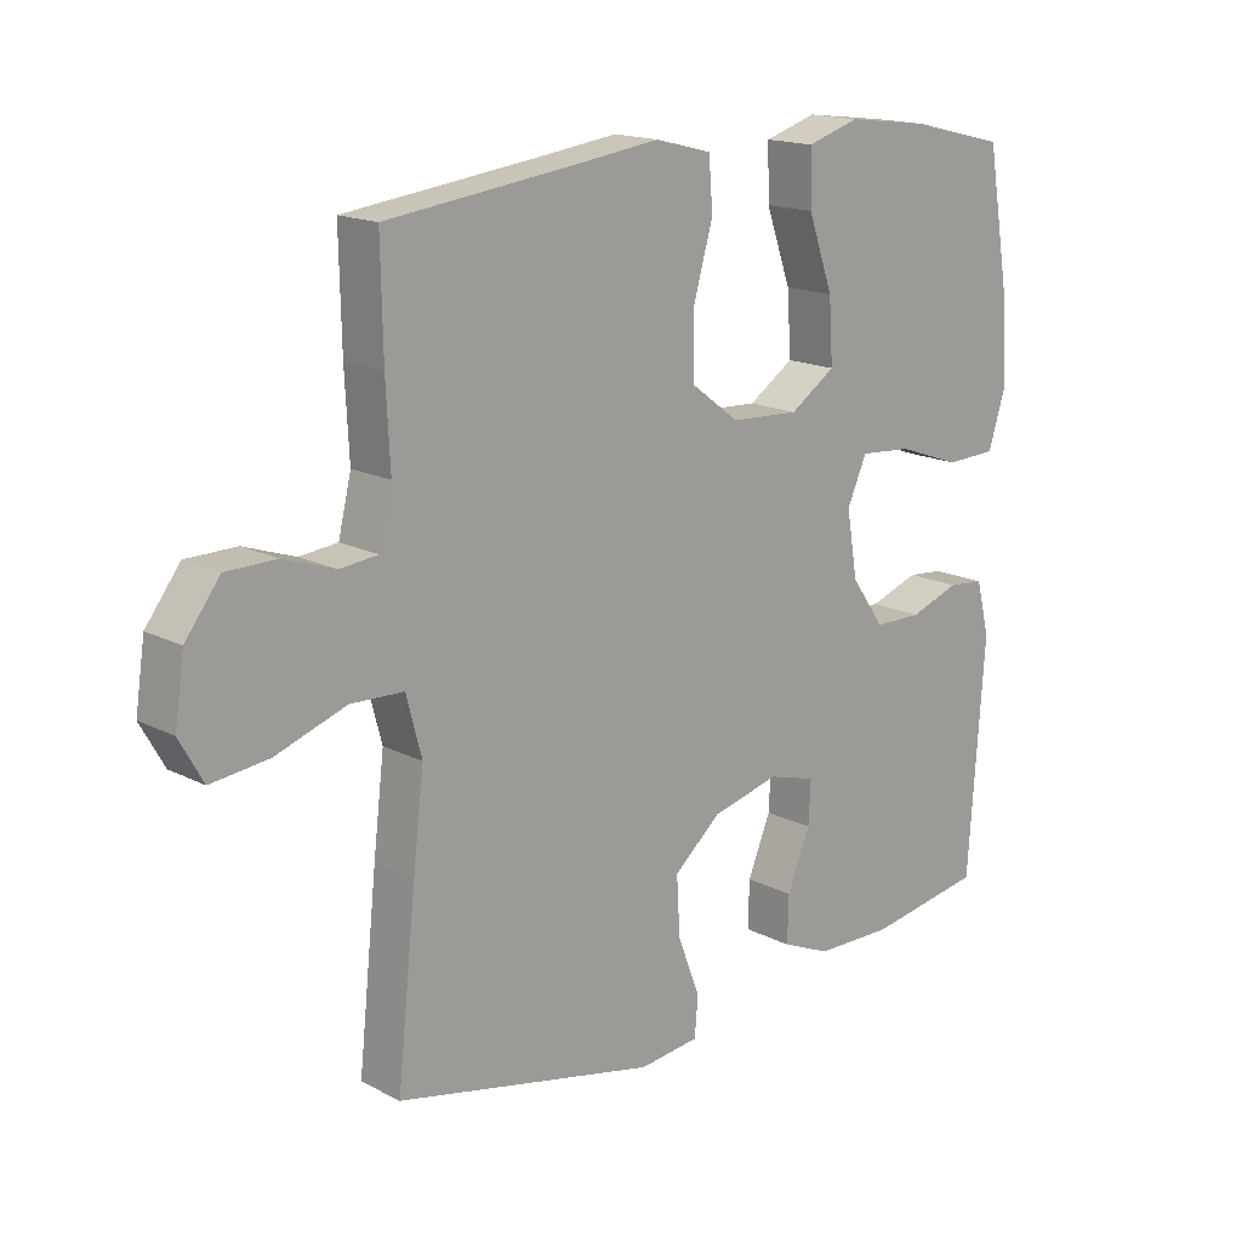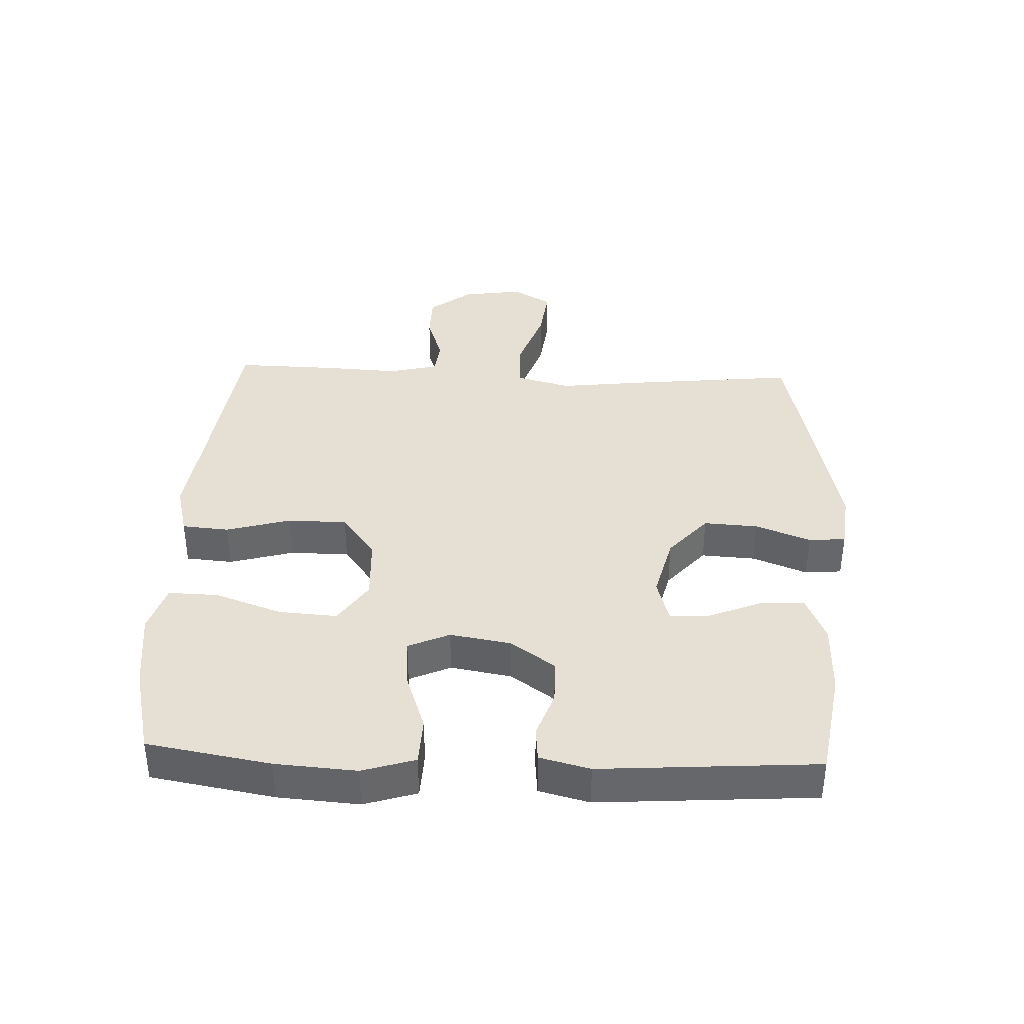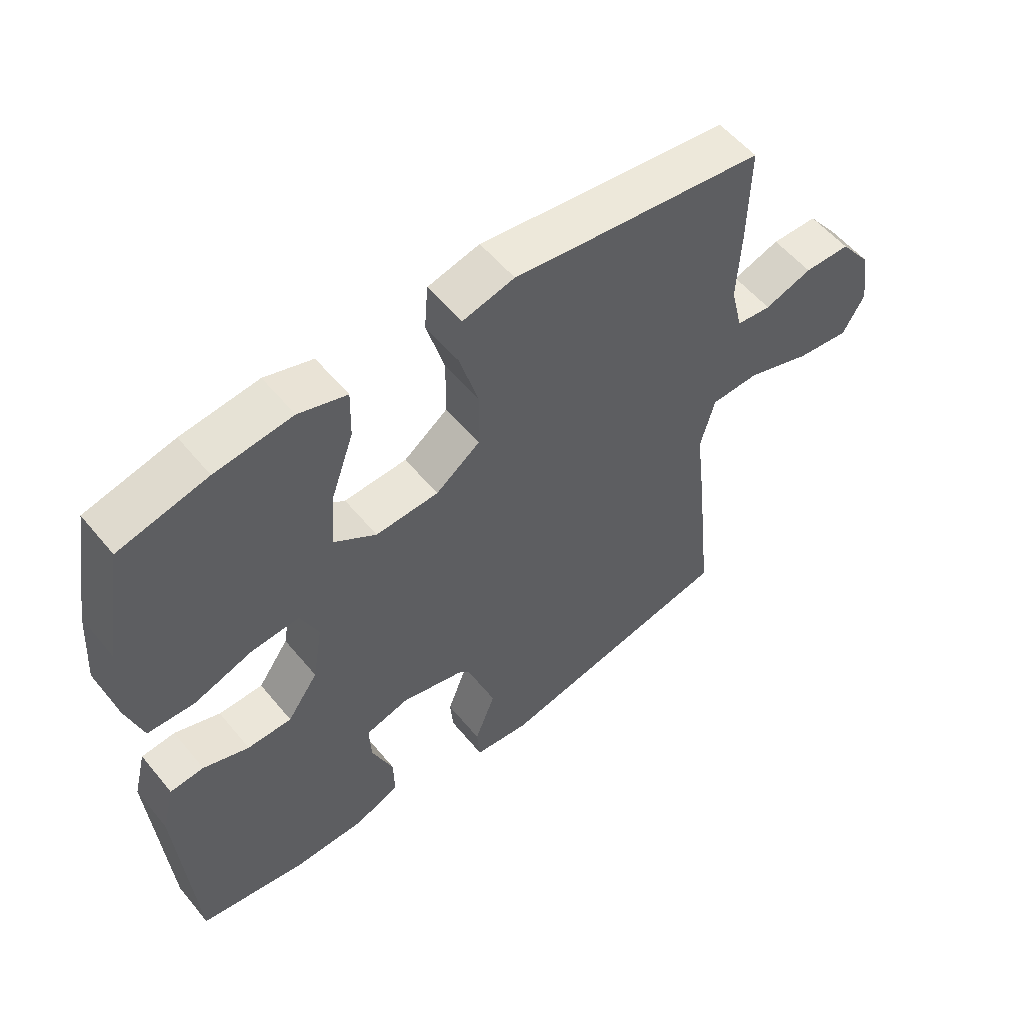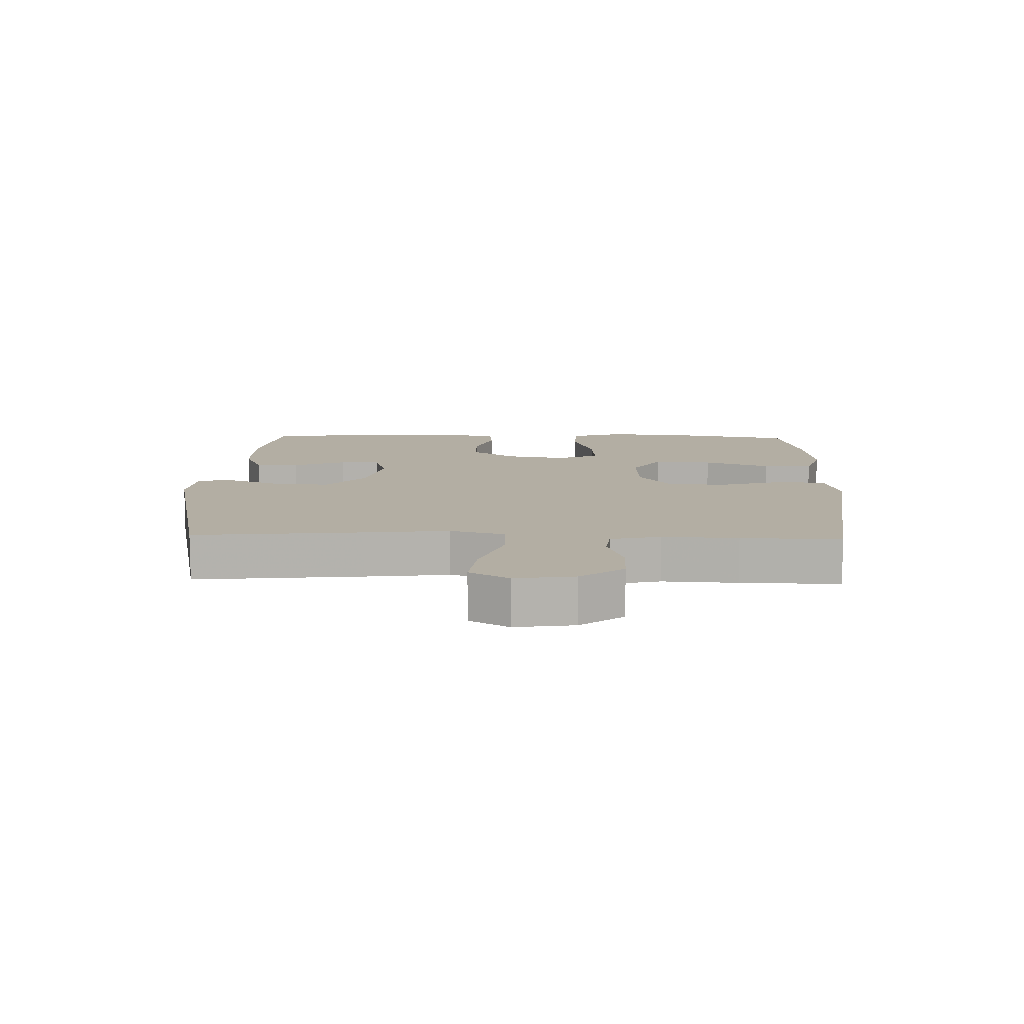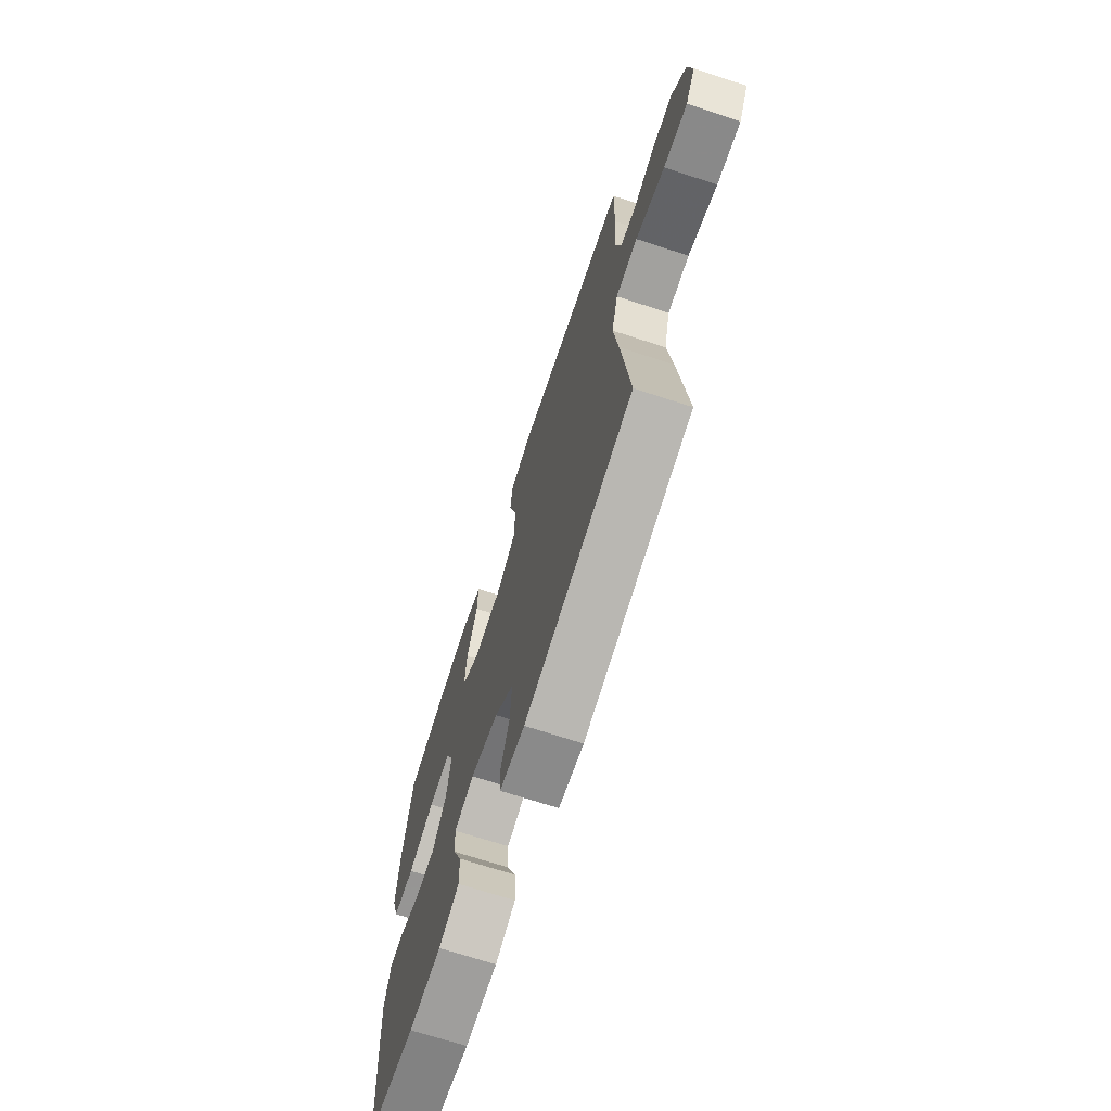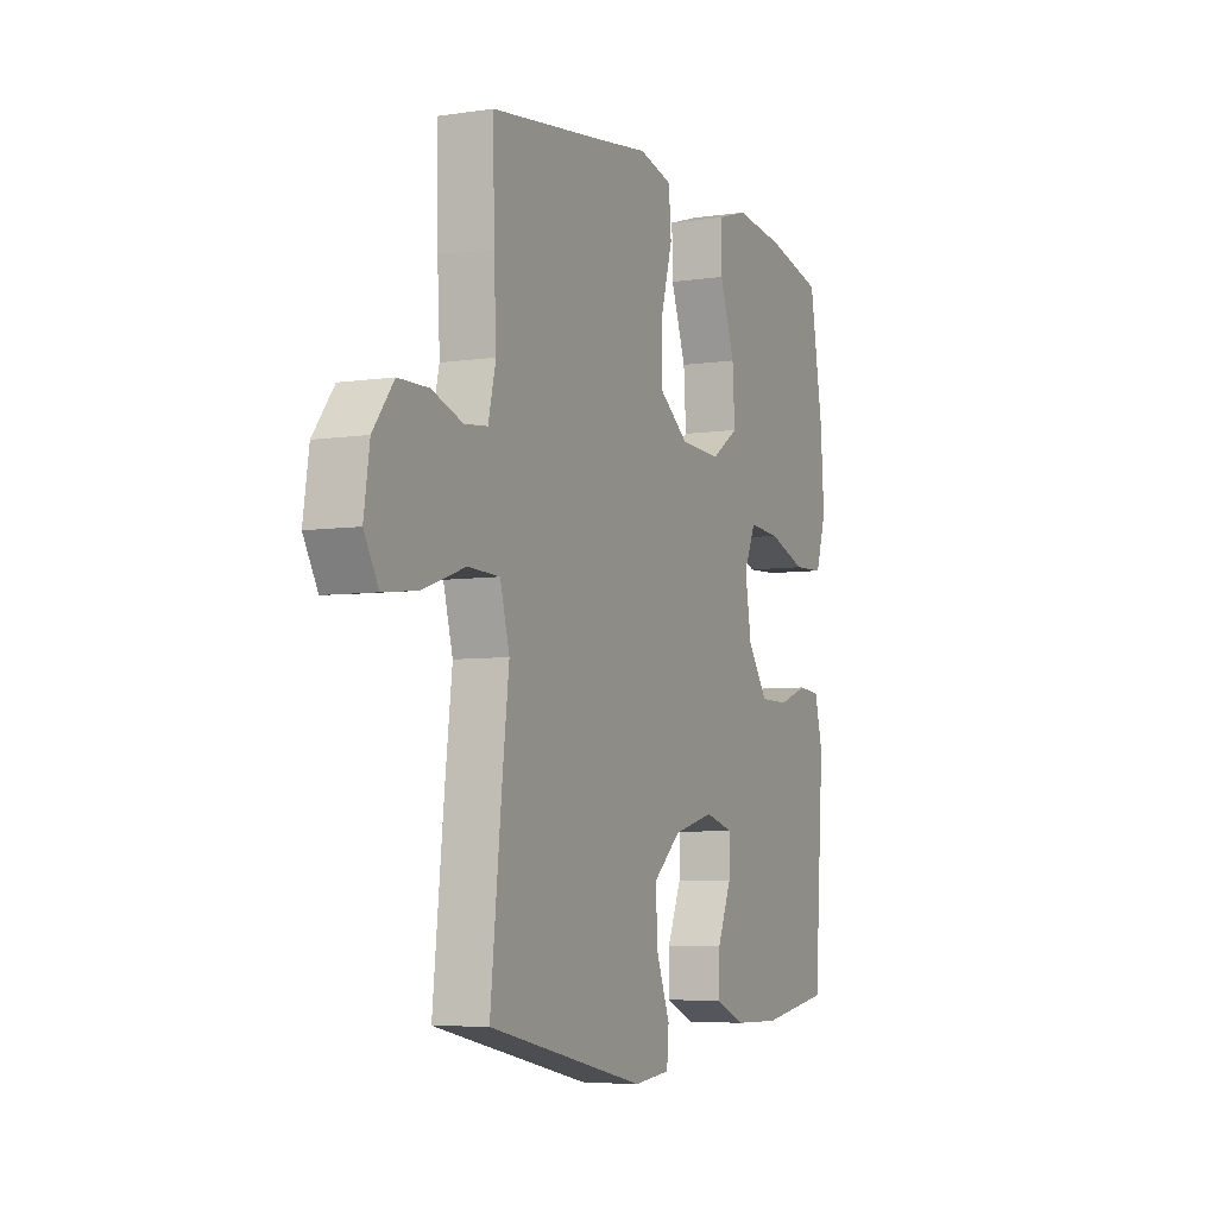
<metadata>
{"format":"obj","ext":"obj","renderer":"f3d","projection":"perspective","resolution":1024,"background":"white","views":[{"elev":16.4,"azim":-43.6,"up":"+Z"},{"elev":38.1,"azim":92.4,"up":"+Y"},{"elev":55.4,"azim":141.2,"up":"+Z"},{"elev":11.0,"azim":-88.2,"up":"+Y"},{"elev":-69.9,"azim":-108.1,"up":"+Z"},{"elev":-5.8,"azim":-65.4,"up":"+Z"}]}
</metadata>
<code>
v 0.5 0.07 0.5
v 0.533 0.07 0.306
v 0.542 0.07 0.178
v 0.516 0.07 0.095
v 0.441 0.07 0.092
v 0.347 0.07 0.125
v 0.27 0.07 0.131
v 0.241 0.07 0.066
v 0.257 0.07 -0.03
v 0.306 0.07 -0.1
v 0.377 0.07 -0.101
v 0.45 0.07 -0.075
v 0.504 0.07 -0.08
v 0.524 0.07 -0.159
v 0.5 0.07 -0.5
v 0.329 0.07 -0.528
v 0.214 0.07 -0.526
v 0.142 0.07 -0.495
v 0.144 0.07 -0.426
v 0.178 0.07 -0.343
v 0.181 0.07 -0.279
v 0.111 0.07 -0.259
v 0.011 0.07 -0.284
v -0.058 0.07 -0.344
v -0.053 0.07 -0.43
v -0.02 0.07 -0.516
v -0.025 0.07 -0.574
v -0.114 0.07 -0.584
v -0.5 0.07 -0.5
v -0.472 0.07 -0.235
v -0.456 0.07 -0.102
v -0.479 0.07 -0.016
v -0.557 0.07 -0.013
v -0.661 0.07 -0.049
v -0.746 0.07 -0.059
v -0.781 0.07 0.003
v -0.767 0.07 0.097
v -0.716 0.07 0.164
v -0.642 0.07 0.165
v -0.566 0.07 0.139
v -0.51 0.07 0.145
v -0.491 0.07 0.224
v -0.497 0.07 0.343
v -0.5 0.07 0.5
v -0.222 0.07 0.535
v -0.096 0.07 0.552
v -0.013 0.07 0.531
v -0.007 0.07 0.457
v -0.036 0.07 0.355
v -0.035 0.07 0.262
v 0.036 0.07 0.209
v 0.137 0.07 0.204
v 0.204 0.07 0.249
v 0.198 0.07 0.341
v 0.161 0.07 0.446
v 0.159 0.07 0.525
v 0.236 0.07 0.549
v 0.359 0.07 0.534
v 0.5 0 0.5
v 0.533 0 0.306
v 0.542 0 0.178
v 0.516 0 0.095
v 0.441 0 0.092
v 0.347 0 0.125
v 0.27 0 0.131
v 0.241 0 0.066
v 0.257 0 -0.03
v 0.306 0 -0.1
v 0.377 0 -0.101
v 0.45 0 -0.075
v 0.504 0 -0.08
v 0.524 0 -0.159
v 0.5 0 -0.5
v 0.329 0 -0.528
v 0.214 0 -0.526
v 0.142 0 -0.495
v 0.144 0 -0.426
v 0.178 0 -0.343
v 0.181 0 -0.279
v 0.111 0 -0.259
v 0.011 0 -0.284
v -0.058 0 -0.344
v -0.053 0 -0.43
v -0.02 0 -0.516
v -0.025 0 -0.574
v -0.114 0 -0.584
v -0.5 0 -0.5
v -0.472 0 -0.235
v -0.456 0 -0.102
v -0.479 0 -0.016
v -0.557 0 -0.013
v -0.661 0 -0.049
v -0.746 0 -0.059
v -0.781 0 0.003
v -0.767 0 0.097
v -0.716 0 0.164
v -0.642 0 0.165
v -0.566 0 0.139
v -0.51 0 0.145
v -0.491 0 0.224
v -0.497 0 0.343
v -0.5 0 0.5
v -0.222 0 0.535
v -0.096 0 0.552
v -0.013 0 0.531
v -0.007 0 0.457
v -0.036 0 0.355
v -0.035 0 0.262
v 0.036 0 0.209
v 0.137 0 0.204
v 0.204 0 0.249
v 0.198 0 0.341
v 0.161 0 0.446
v 0.159 0 0.525
v 0.236 0 0.549
v 0.359 0 0.534
f 54 55 56 57
f 53 54 57 58
f 46 47 48 49
f 45 46 49 50
f 42 43 44 45
f 41 42 45 50
f 37 38 39 40
f 37 40 41
f 36 37 41
f 33 34 35 36
f 32 33 36 41
f 31 32 41 50
f 25 26 27 28
f 24 25 28 29
f 23 24 29 30
f 17 18 19 20
f 17 20 21
f 16 17 21
f 15 16 21
f 14 15 21
f 11 12 13 14
f 10 11 14 21
f 9 10 21 22
f 3 4 5 6
f 3 6 7
f 2 3 7
f 53 58 1 2
f 52 53 2 7
f 51 52 7 8
f 30 31 50 51
f 22 23 30 51
f 8 9 22 51
f 115 114 113 112
f 116 115 112 111
f 107 106 105 104
f 108 107 104 103
f 103 102 101 100
f 108 103 100 99
f 98 97 96 95
f 99 98 95
f 99 95 94
f 94 93 92 91
f 99 94 91 90
f 108 99 90 89
f 86 85 84 83
f 87 86 83 82
f 88 87 82 81
f 78 77 76 75
f 79 78 75
f 79 75 74
f 79 74 73
f 79 73 72
f 72 71 70 69
f 79 72 69 68
f 80 79 68 67
f 64 63 62 61
f 65 64 61
f 65 61 60
f 60 59 116 111
f 65 60 111 110
f 66 65 110 109
f 109 108 89 88
f 109 88 81 80
f 109 80 67 66
f 1 59 60 2
f 2 60 61 3
f 3 61 62 4
f 4 62 63 5
f 5 63 64 6
f 6 64 65 7
f 7 65 66 8
f 8 66 67 9
f 9 67 68 10
f 10 68 69 11
f 11 69 70 12
f 12 70 71 13
f 13 71 72 14
f 14 72 73 15
f 15 73 74 16
f 16 74 75 17
f 17 75 76 18
f 18 76 77 19
f 19 77 78 20
f 20 78 79 21
f 21 79 80 22
f 22 80 81 23
f 23 81 82 24
f 24 82 83 25
f 25 83 84 26
f 26 84 85 27
f 27 85 86 28
f 28 86 87 29
f 29 87 88 30
f 30 88 89 31
f 31 89 90 32
f 32 90 91 33
f 33 91 92 34
f 34 92 93 35
f 35 93 94 36
f 36 94 95 37
f 37 95 96 38
f 38 96 97 39
f 39 97 98 40
f 40 98 99 41
f 41 99 100 42
f 42 100 101 43
f 43 101 102 44
f 44 102 103 45
f 45 103 104 46
f 46 104 105 47
f 47 105 106 48
f 48 106 107 49
f 49 107 108 50
f 50 108 109 51
f 51 109 110 52
f 52 110 111 53
f 53 111 112 54
f 54 112 113 55
f 55 113 114 56
f 56 114 115 57
f 57 115 116 58
f 58 116 59 1

</code>
